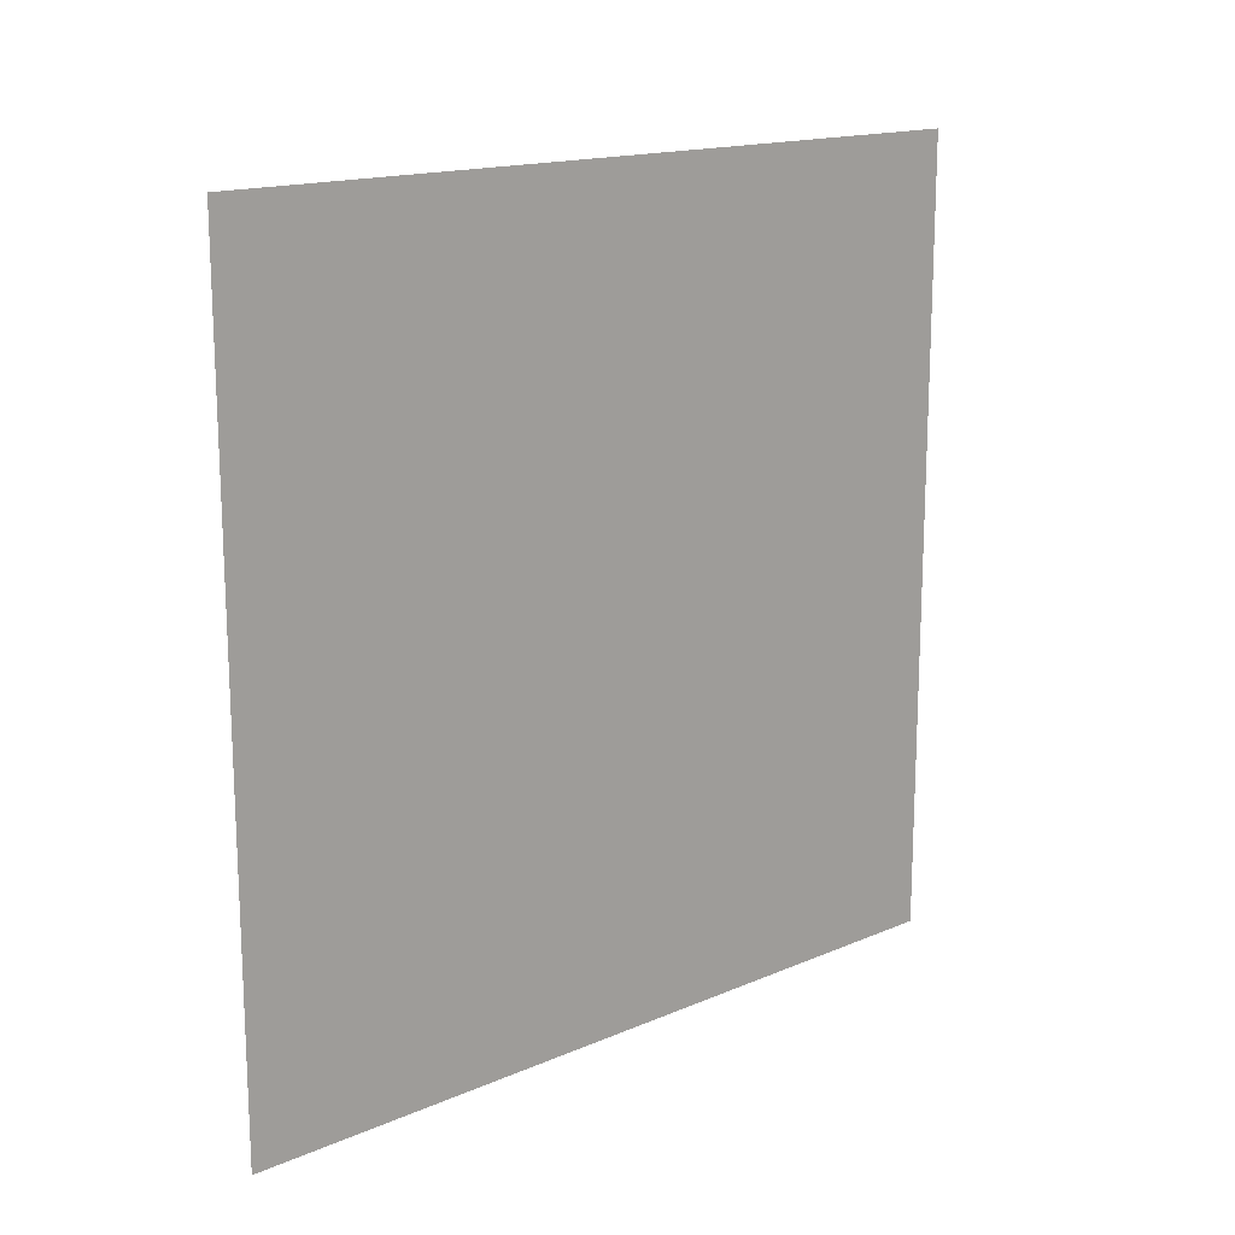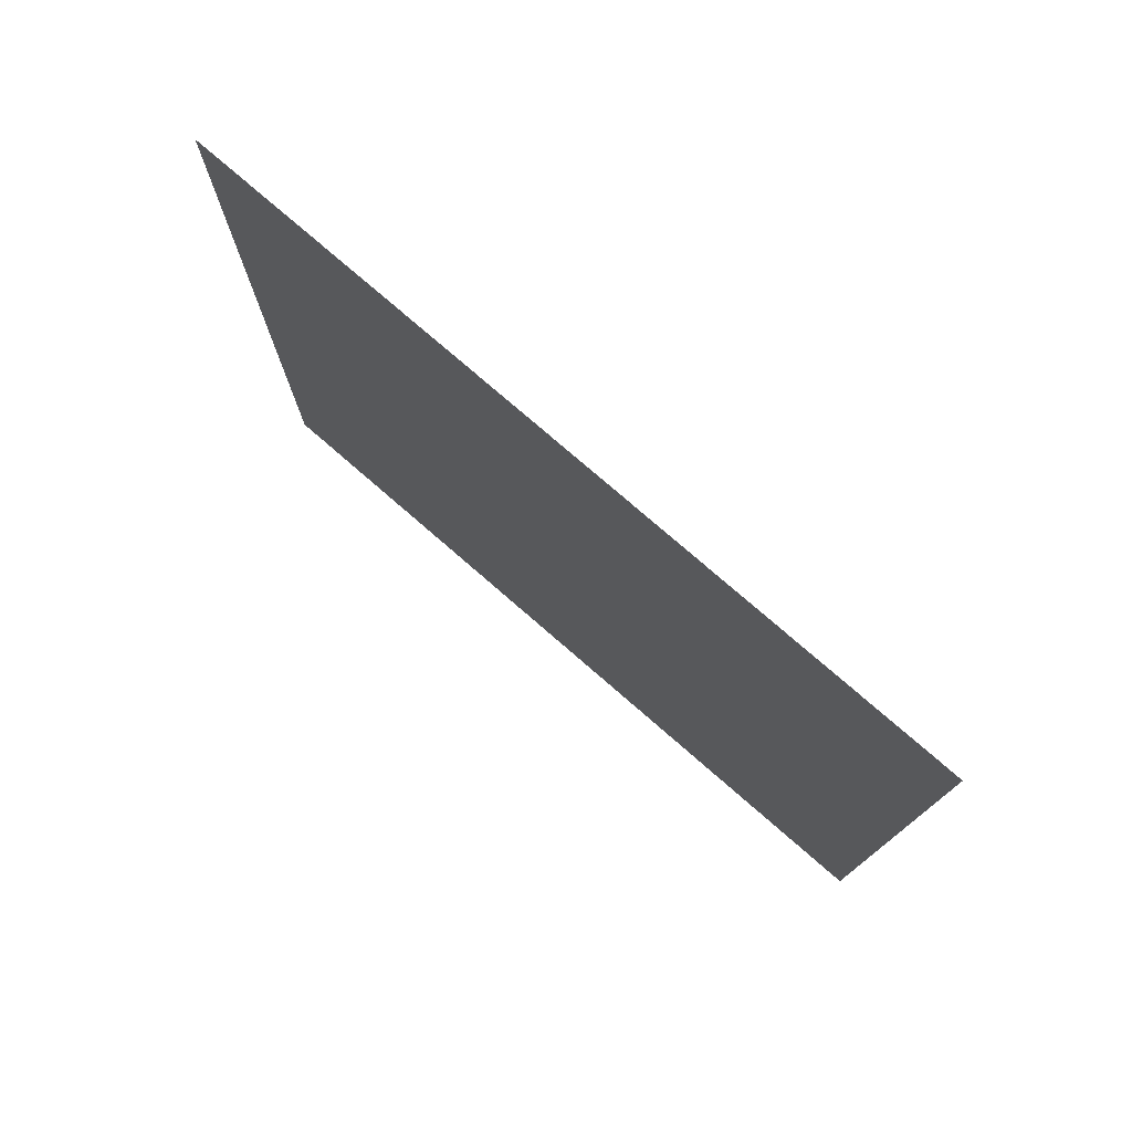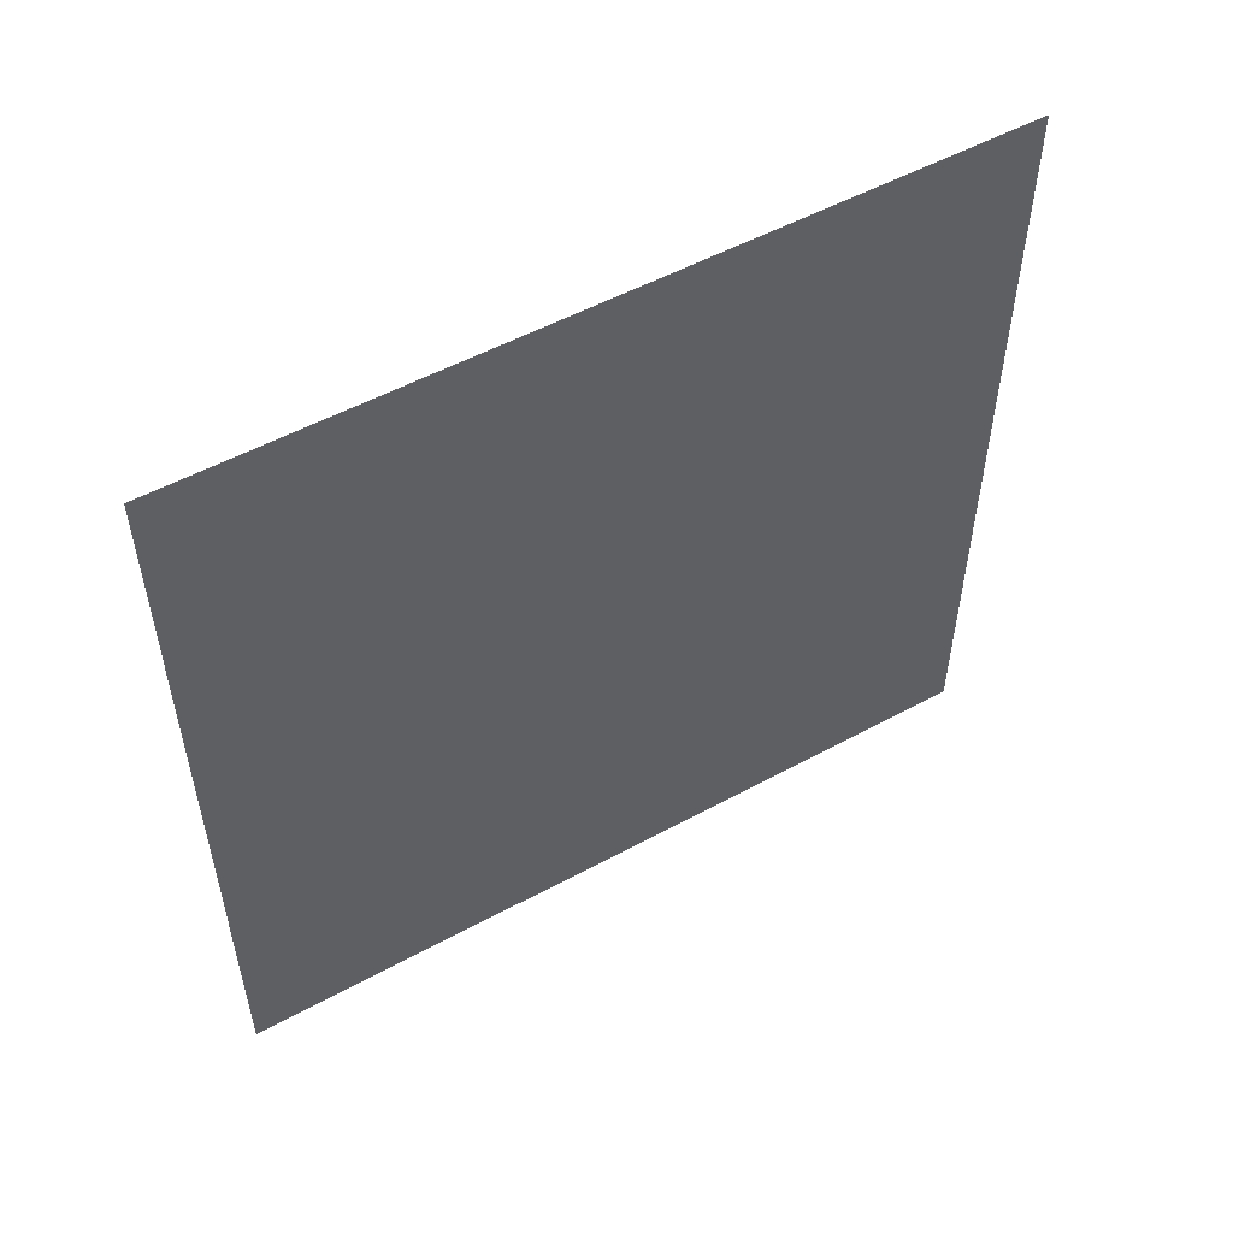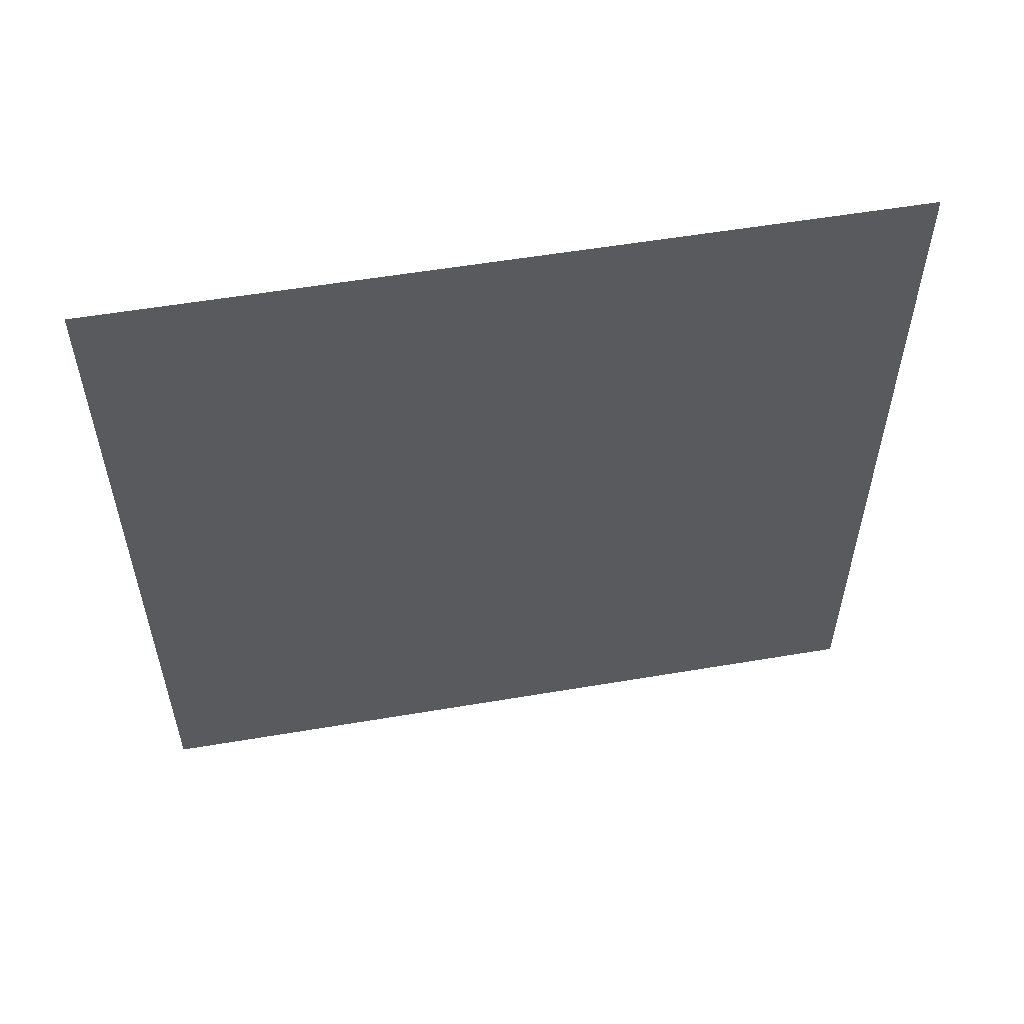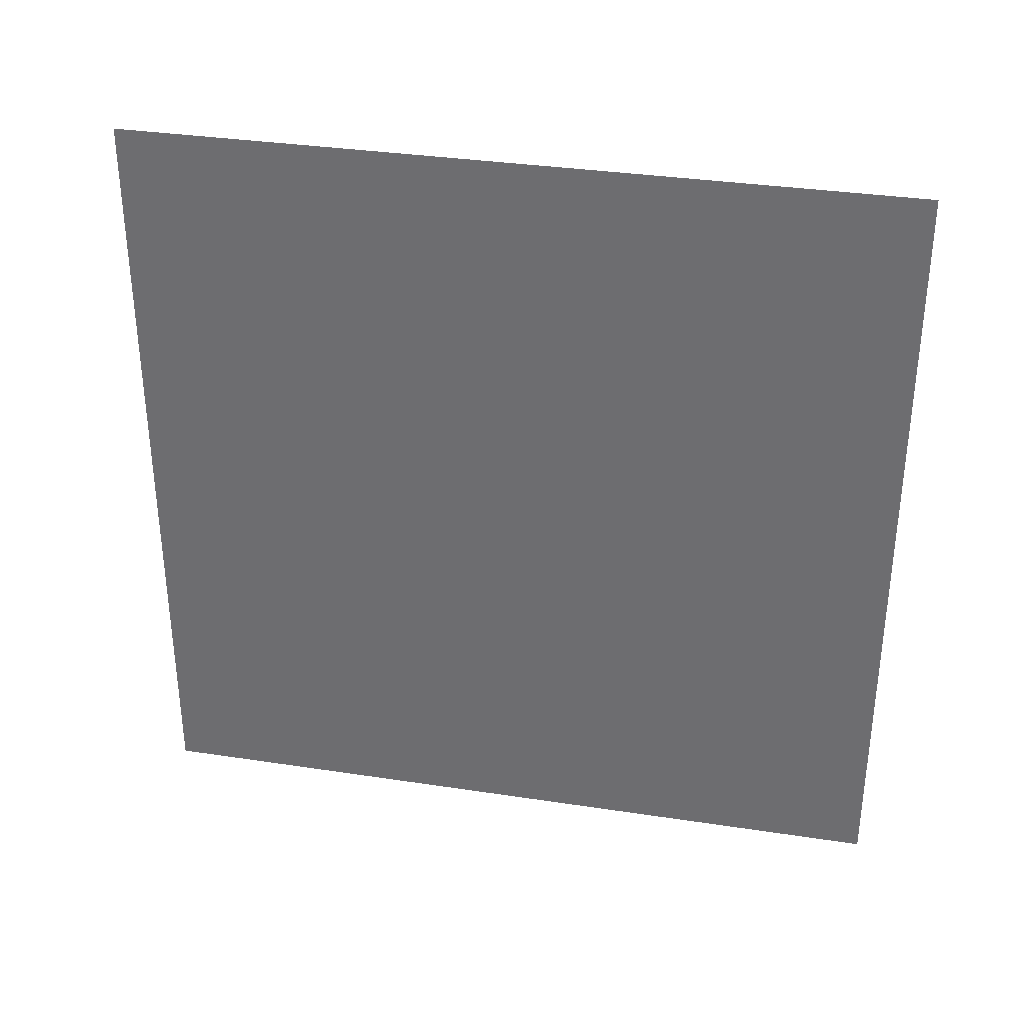
<metadata>
{"format":"obj","ext":"obj","renderer":"f3d","projection":"perspective","resolution":1024,"background":"white","views":[{"elev":16.1,"azim":48.6,"up":"+Y"},{"elev":76.7,"azim":-49.0,"up":"+Z"},{"elev":53.1,"azim":59.8,"up":"+Y"},{"elev":55.4,"azim":79.9,"up":"+Z"},{"elev":34.0,"azim":101.7,"up":"+Y"}]}
</metadata>
<code>
o GSO_Face_V
v -0.5 -0.368 -0.5
v -0.5 -0.368 0.5
v -0.5 -0.5 -0.5
v -0.5 0.368 0.5
v -0.5 0.368 -0.5
v -0.5 0.5 0.5
v -0.5 0.5 -0.5
v -0.5 -0.5 0.5
f 2 4 5 1
f 7 5 4 6
f 8 2 1 3

</code>
